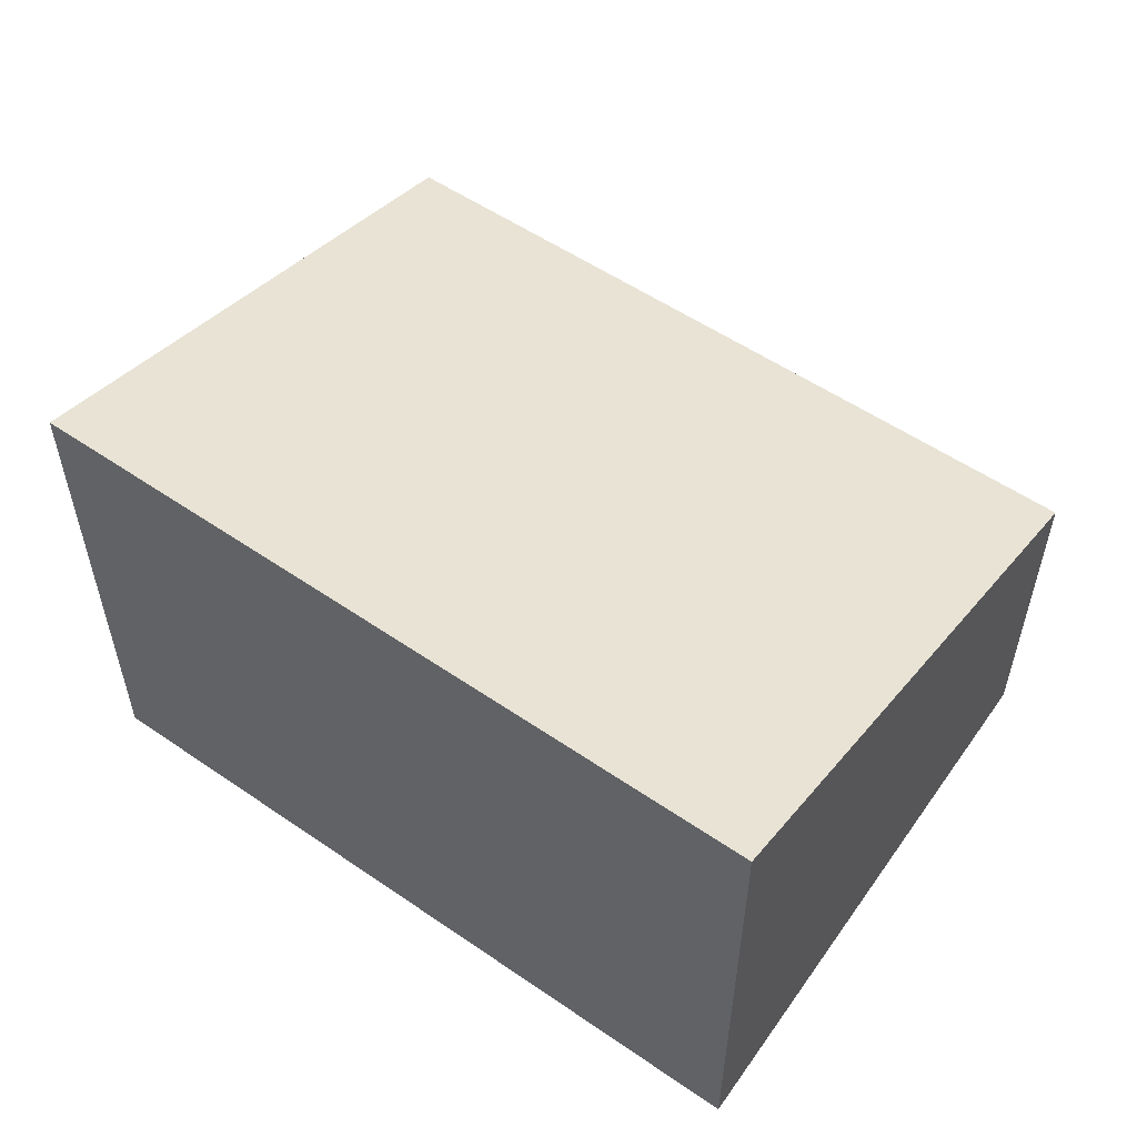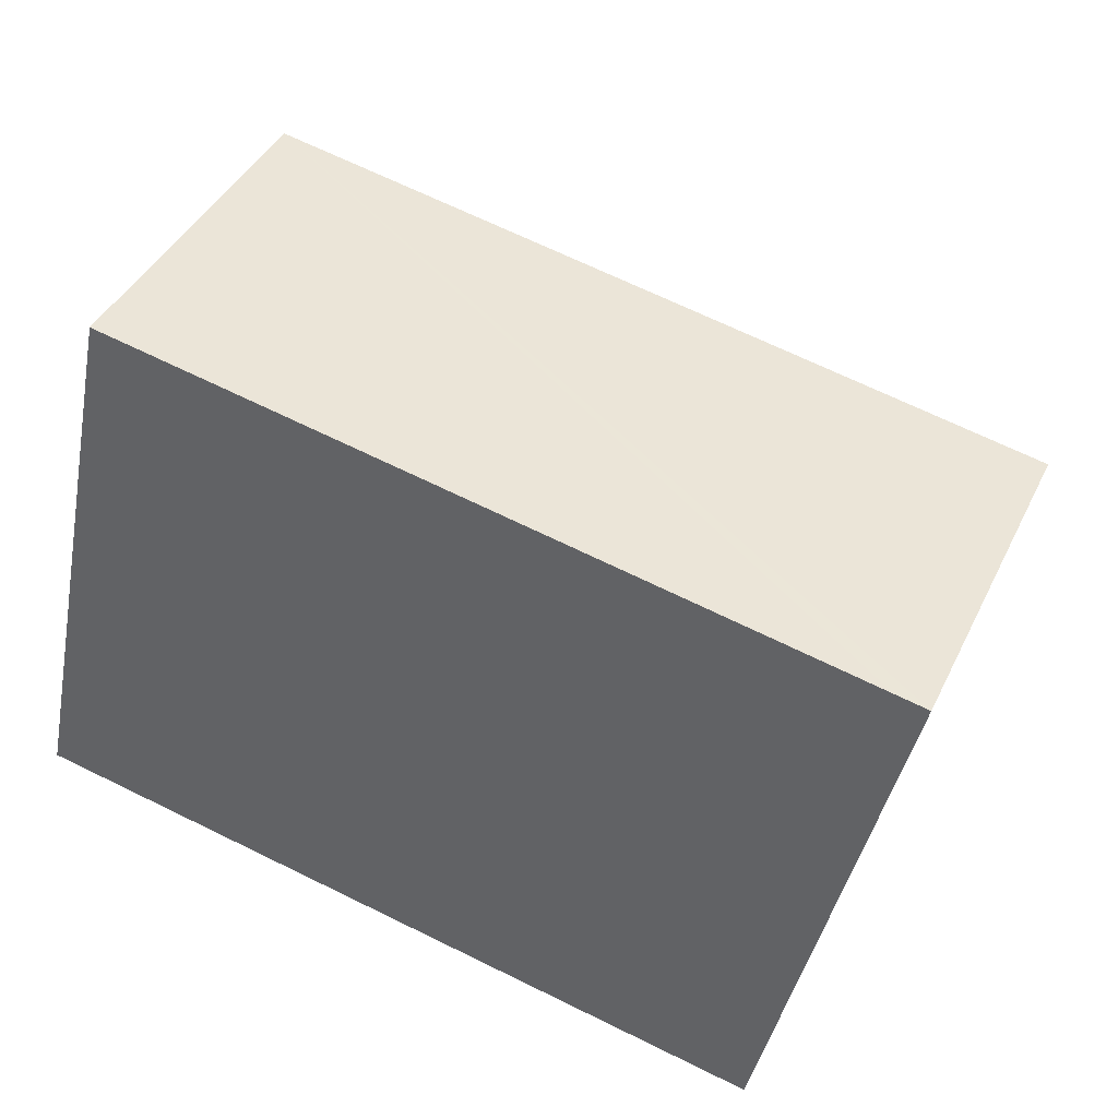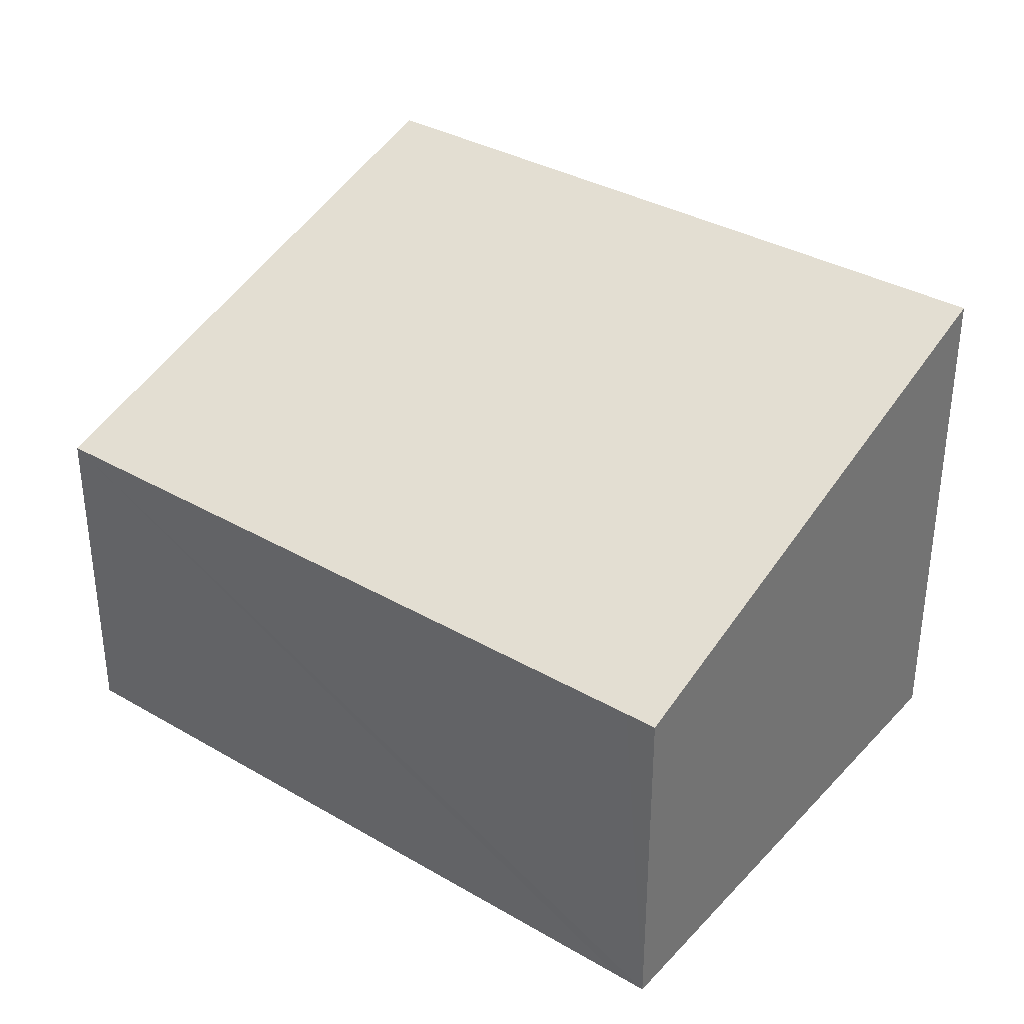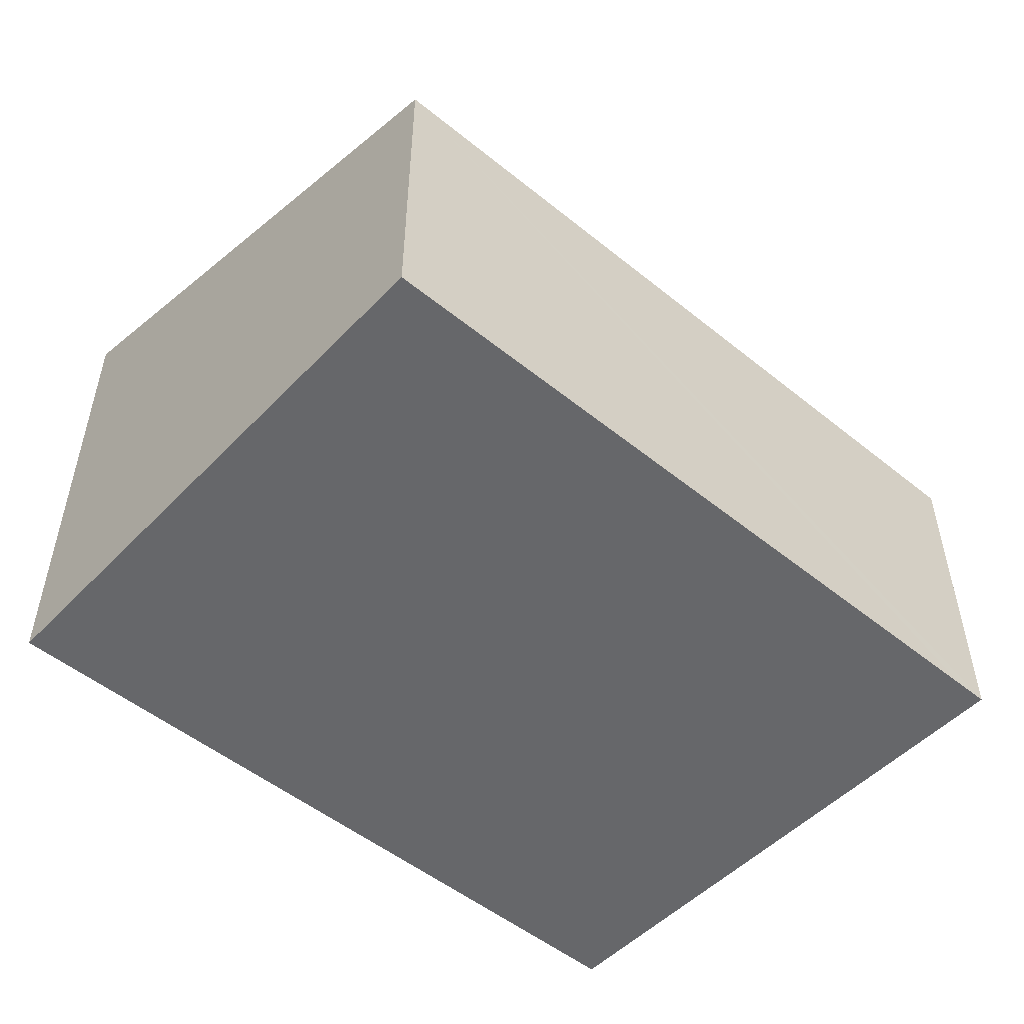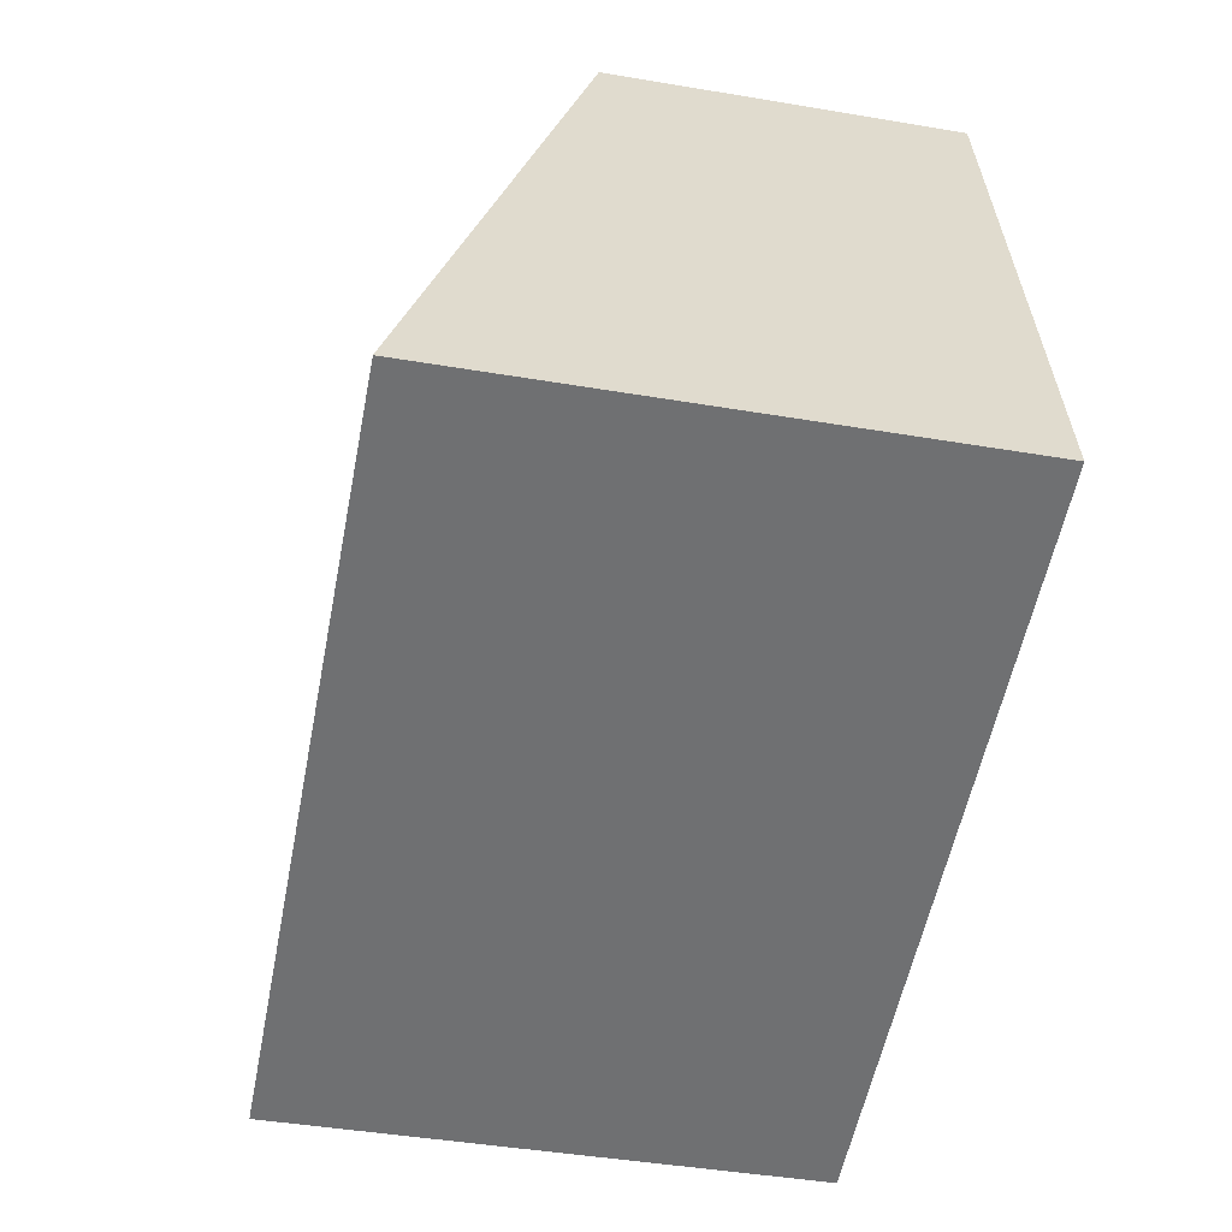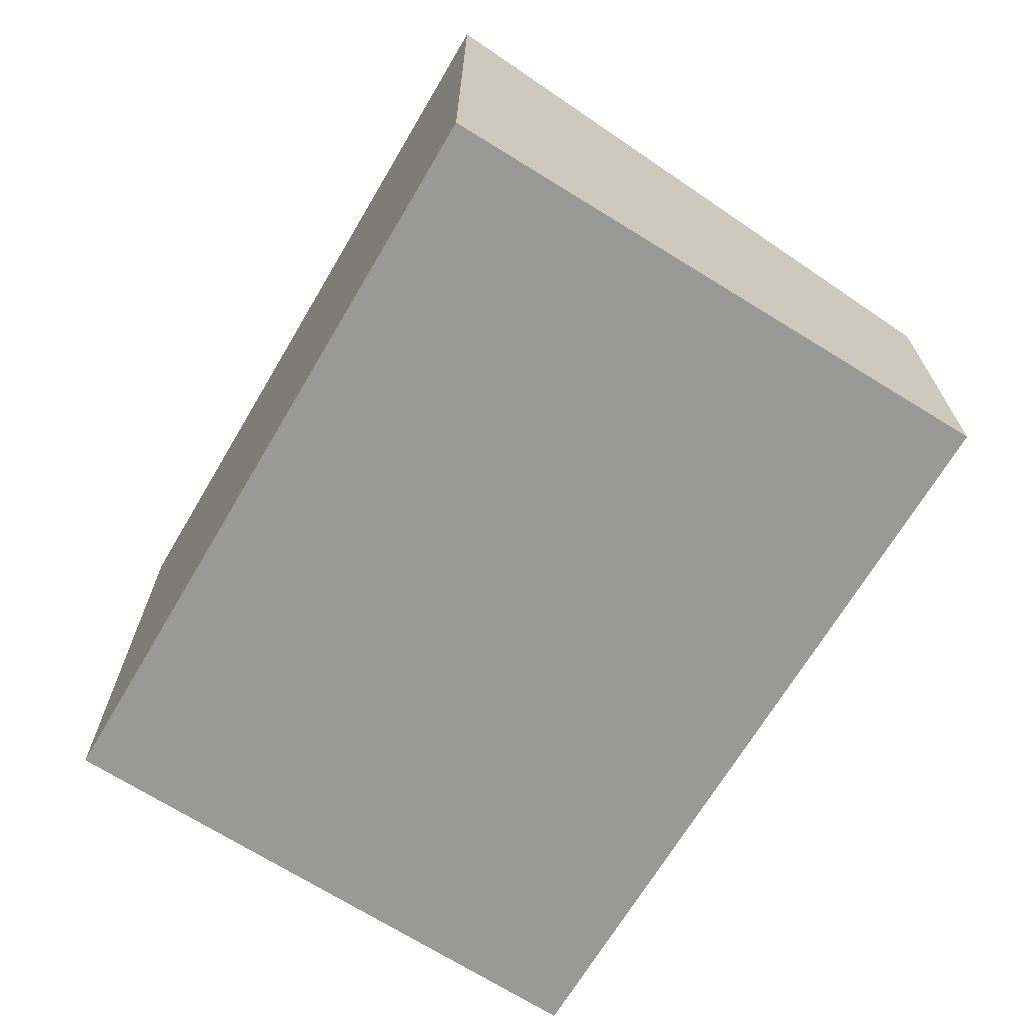
<metadata>
{"format":"obj","ext":"obj","renderer":"f3d","projection":"perspective","resolution":1024,"background":"white","views":[{"elev":55.5,"azim":-133.3,"up":"+Y"},{"elev":41.2,"azim":24.1,"up":"+Z"},{"elev":34.1,"azim":49.3,"up":"+Y"},{"elev":-52.1,"azim":-30.0,"up":"+Y"},{"elev":-44.1,"azim":-101.2,"up":"+Z"},{"elev":-68.8,"azim":-109.7,"up":"+Y"}]}
</metadata>
<code>
v  0 3.409 2.087e-16
v  5.74 2.216 2.728
v  4.899 3.4 -0.936
v  5.536 2.216 2.768
v  0.794 2.216 3.704
v  4.899 5.731e-17 -0.936
v  5.74 -1.67e-16 2.728
v  0 0 0
v  0.794 -2.268e-16 3.704
v  5.536 -1.695e-16 2.768
g defaultobject
f 1 2 3
f 2 1 4
f 4 1 5
f 2 6 3
f 6 2 7
f 3 8 1
f 8 3 6
f 8 5 1
f 5 8 9
f 4 7 2
f 7 4 5
f 7 5 10
f 10 5 9
f 10 6 7
f 6 10 8
f 8 10 9

</code>
